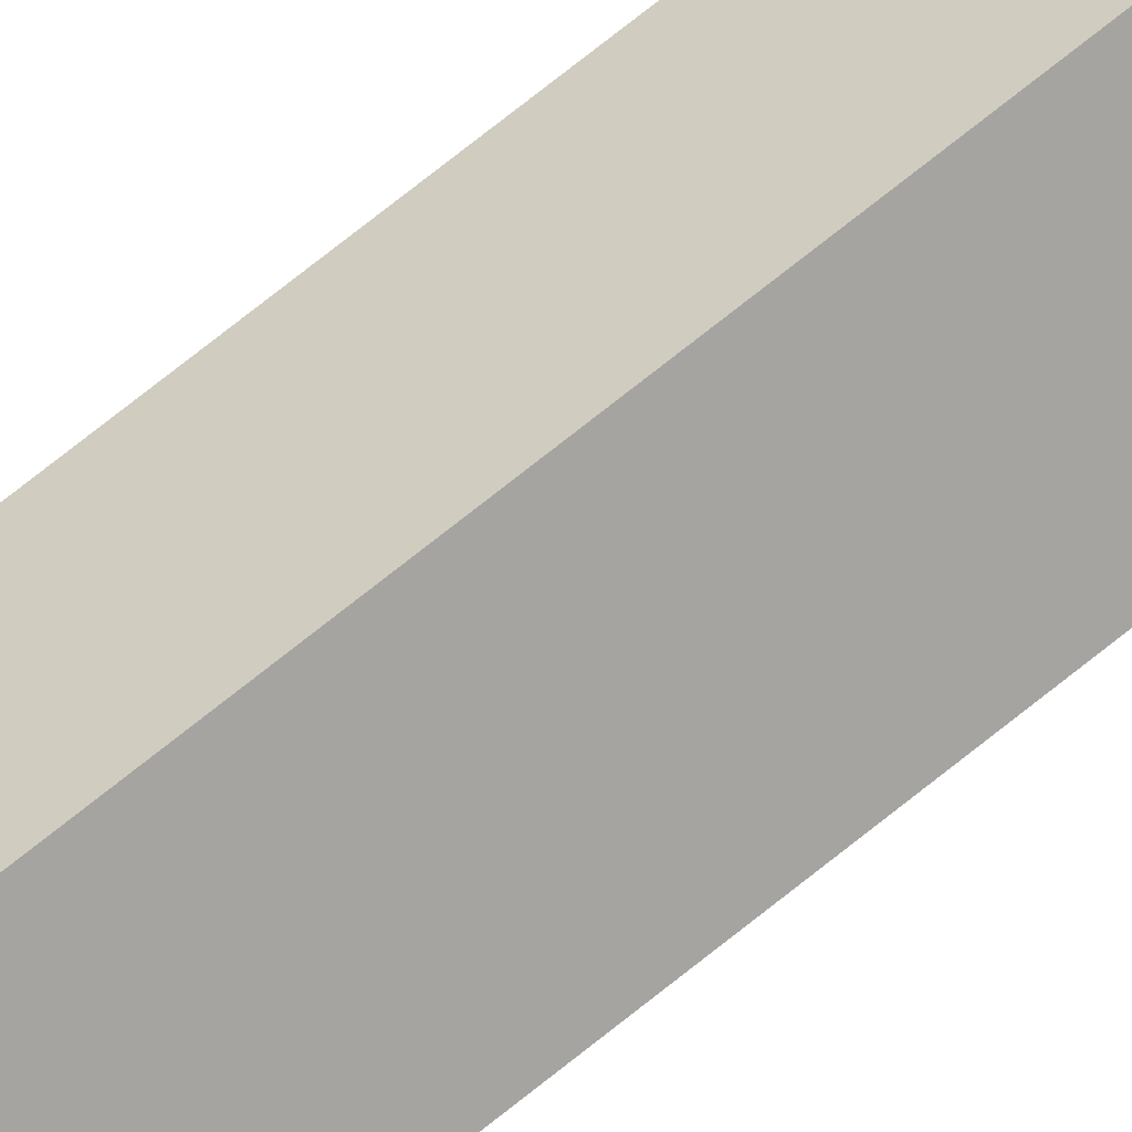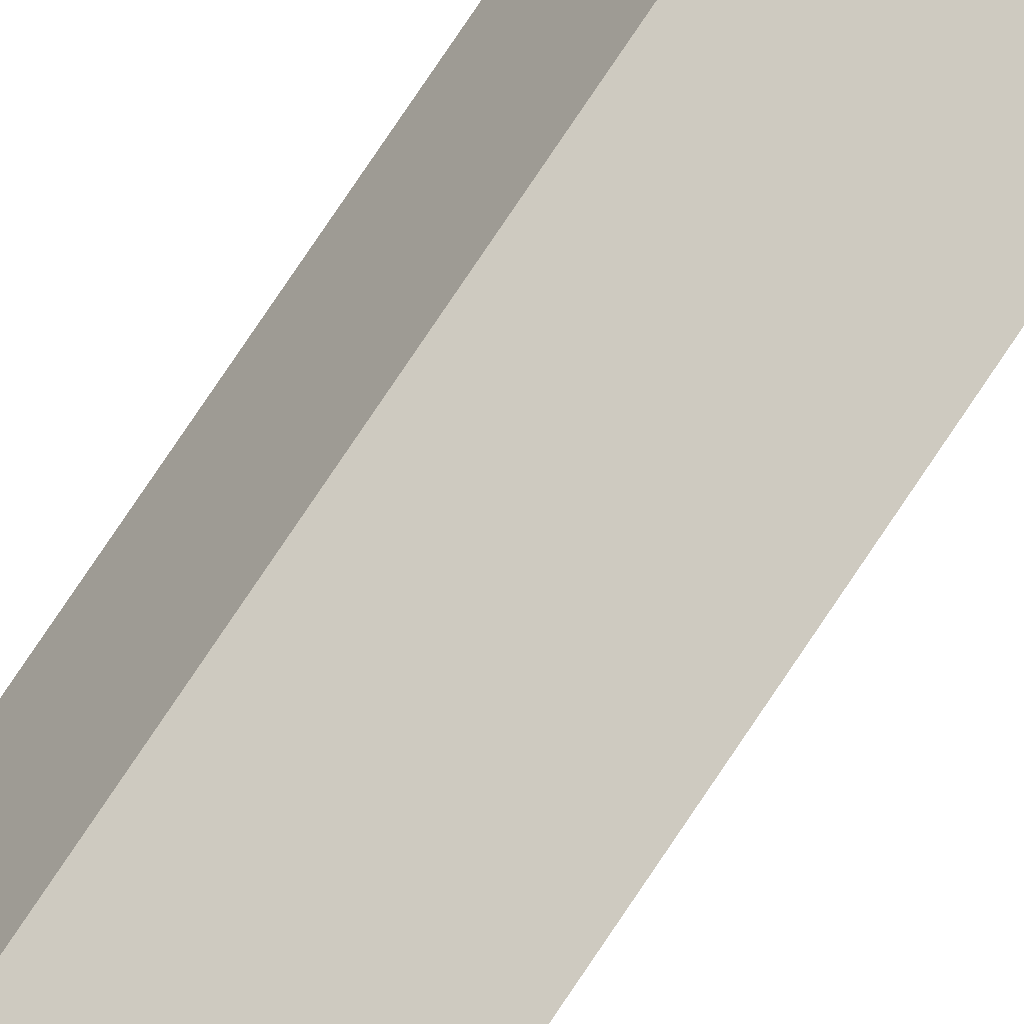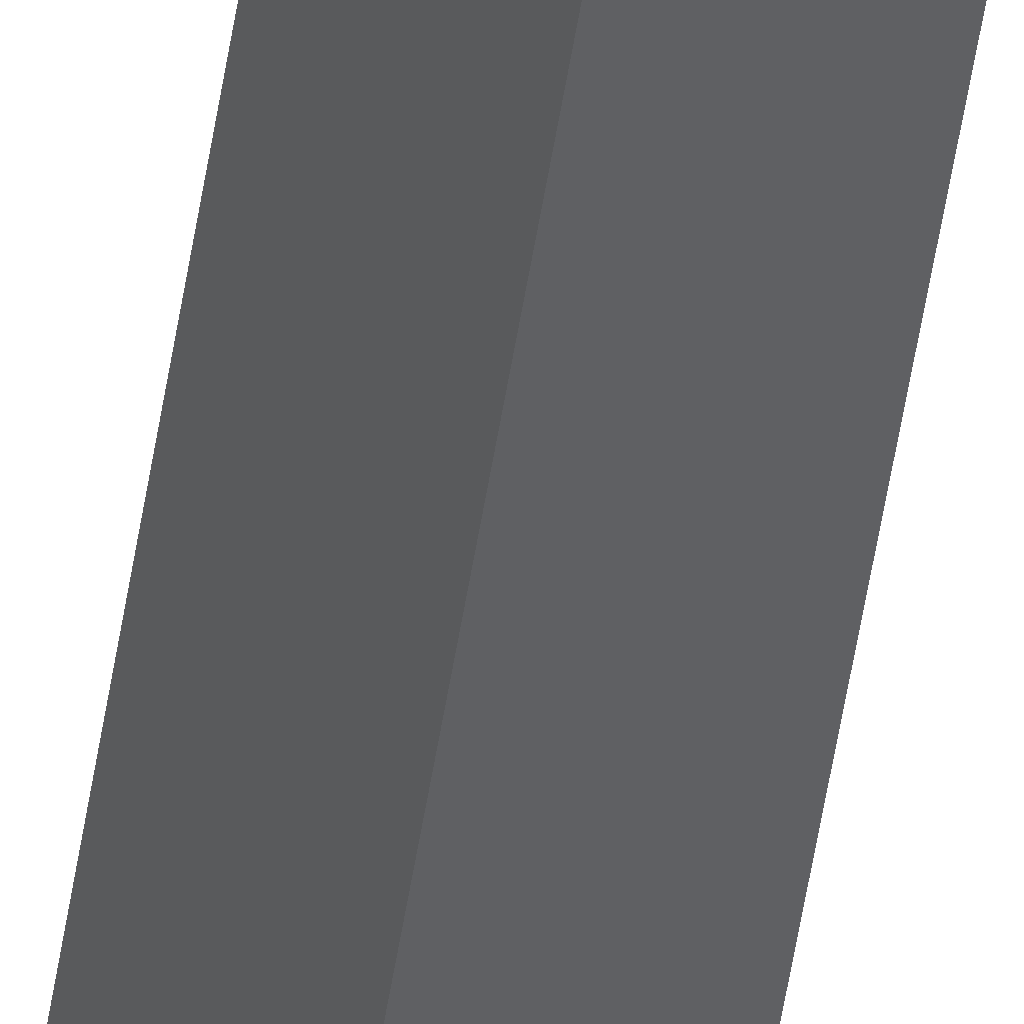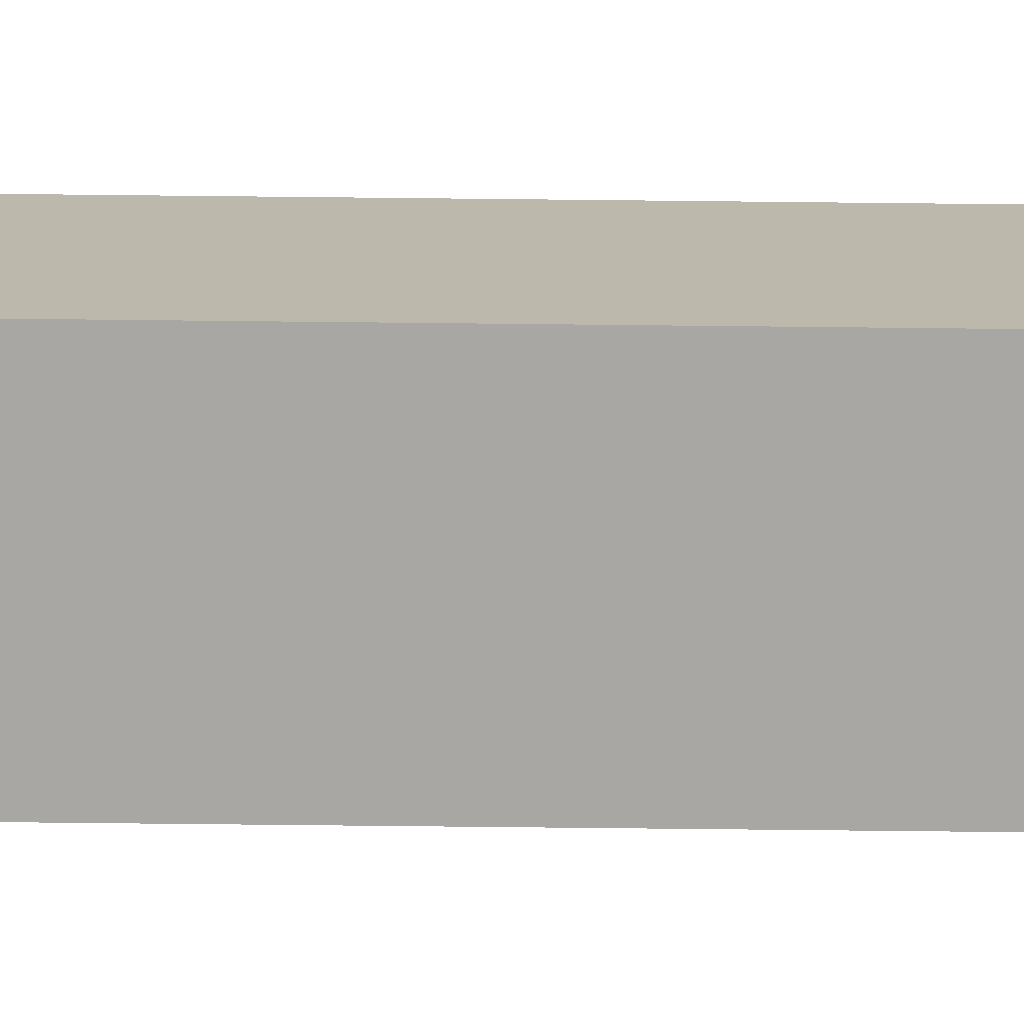
<metadata>
{"format":"obj","ext":"obj","renderer":"f3d","projection":"perspective","resolution":1024,"background":"white","views":[{"elev":55.4,"azim":-133.0,"up":"+Z"},{"elev":60.9,"azim":30.9,"up":"+Z"},{"elev":-45.6,"azim":172.1,"up":"+Z"},{"elev":-16.8,"azim":88.0,"up":"+Z"}]}
</metadata>
<code>
v  0.213 12.13 -0.13
v  0.138 12.13 0.217
v  0.351 12.13 0.087
v  0 12.13 7.426e-16
v  0.351 -5.327e-18 0.087
v  0.213 7.96e-18 -0.13
v  0 0 0
v  0.138 -1.329e-17 0.217
g defaultobject
f 1 2 3
f 2 1 4
f 5 1 3
f 1 5 6
f 6 4 1
f 4 6 7
f 7 2 4
f 2 7 8
f 8 3 2
f 3 8 5
f 8 6 5
f 6 8 7

</code>
